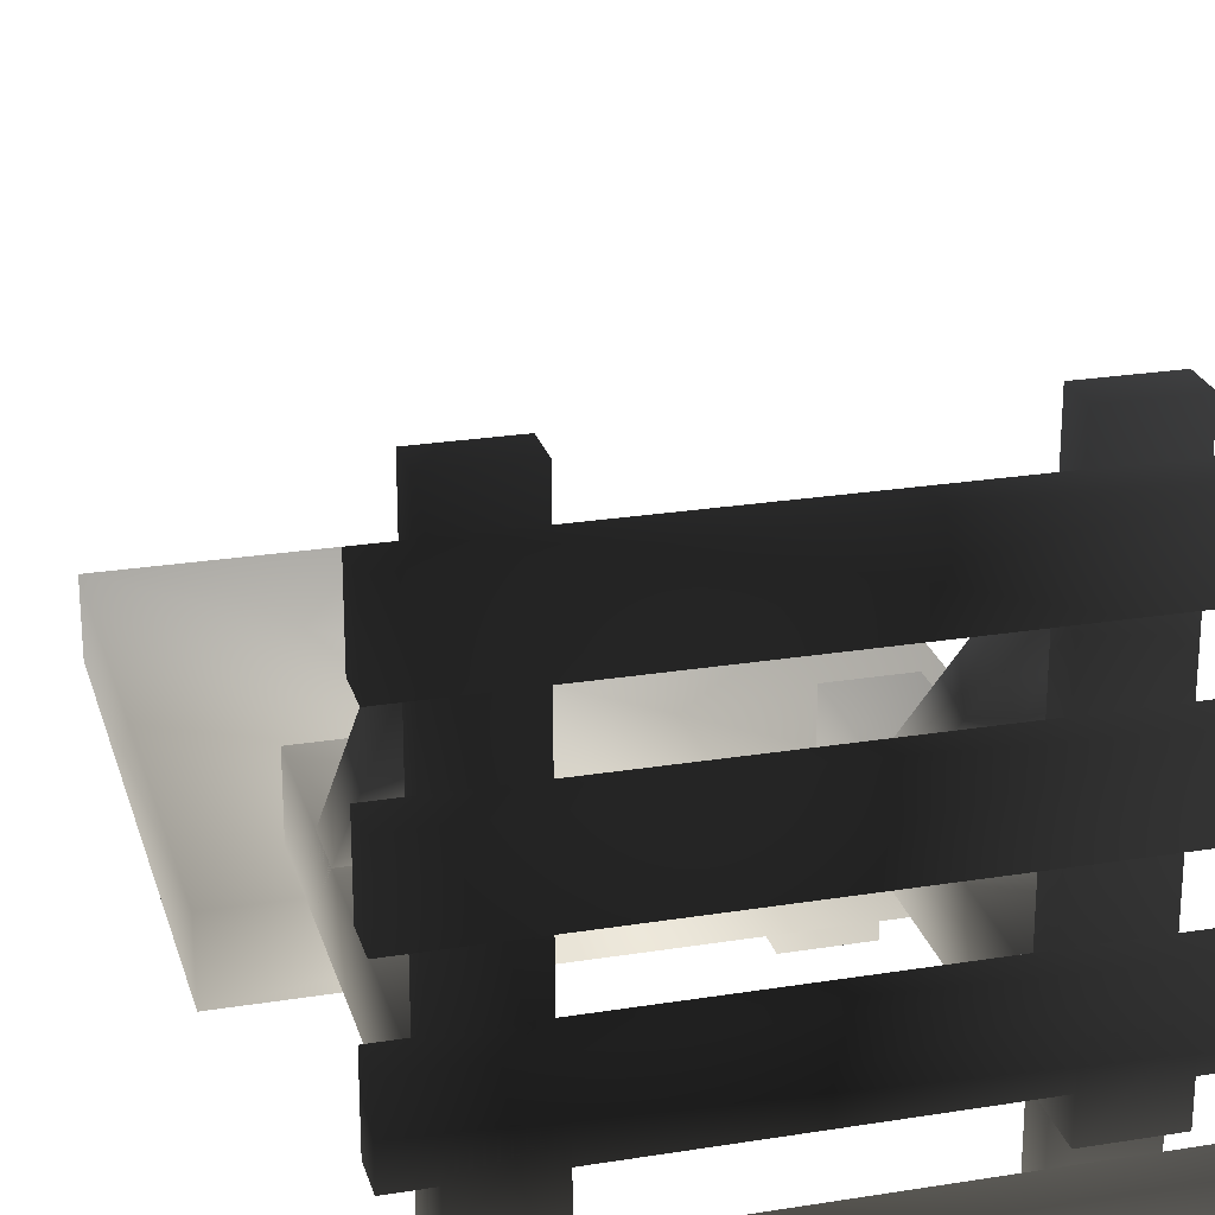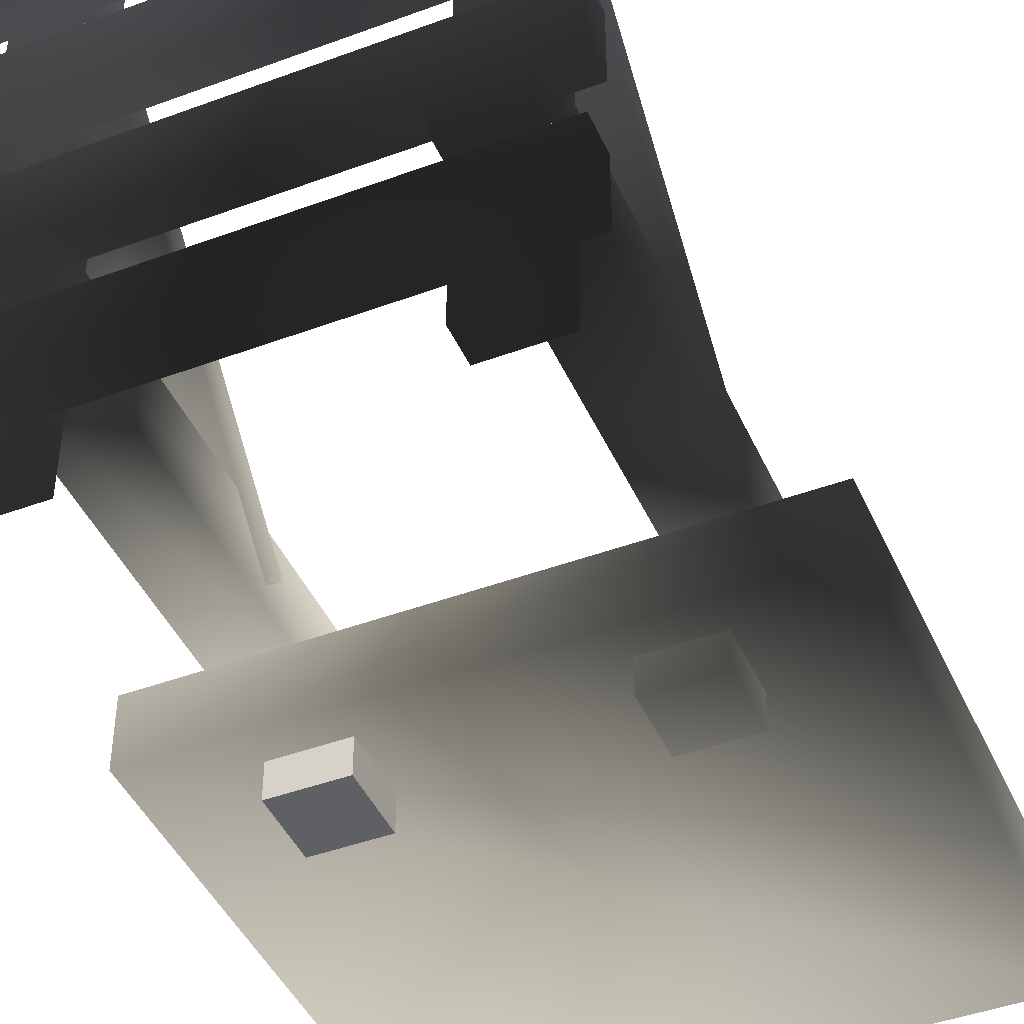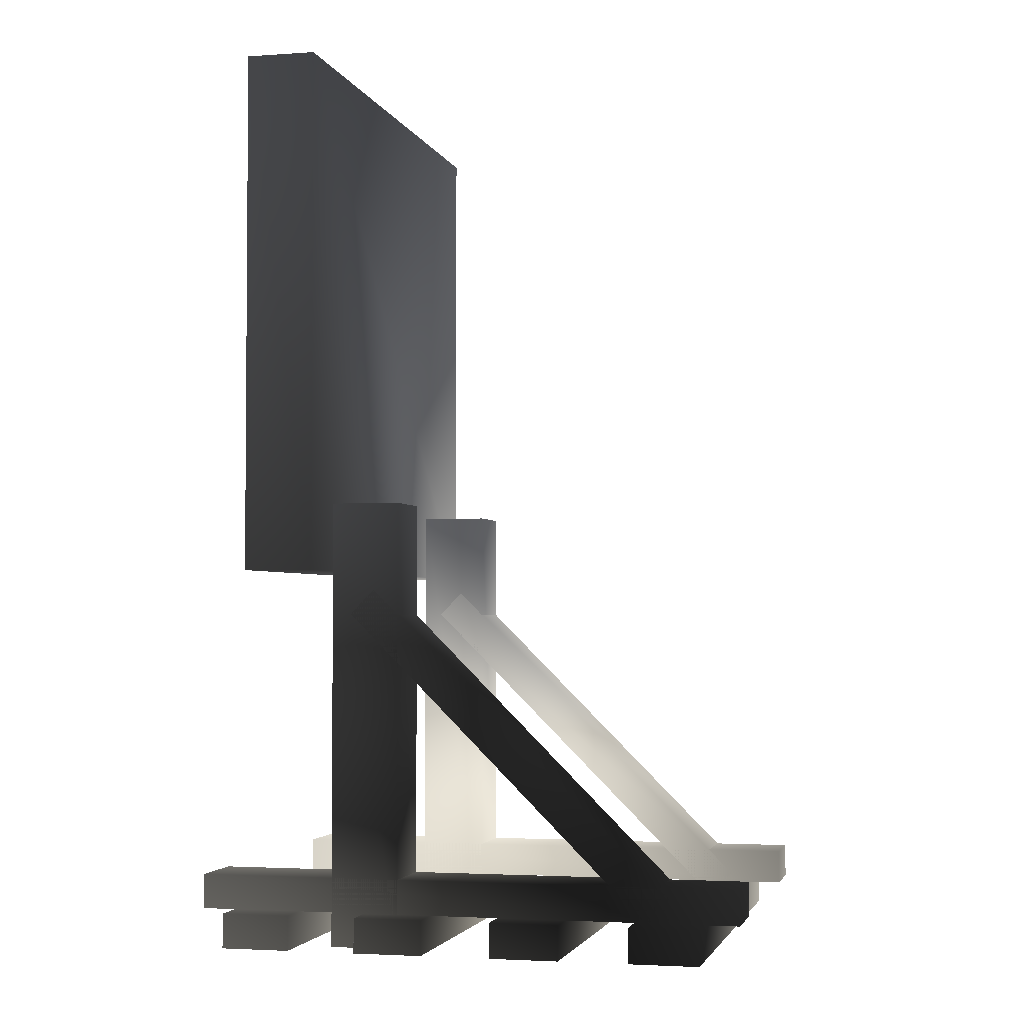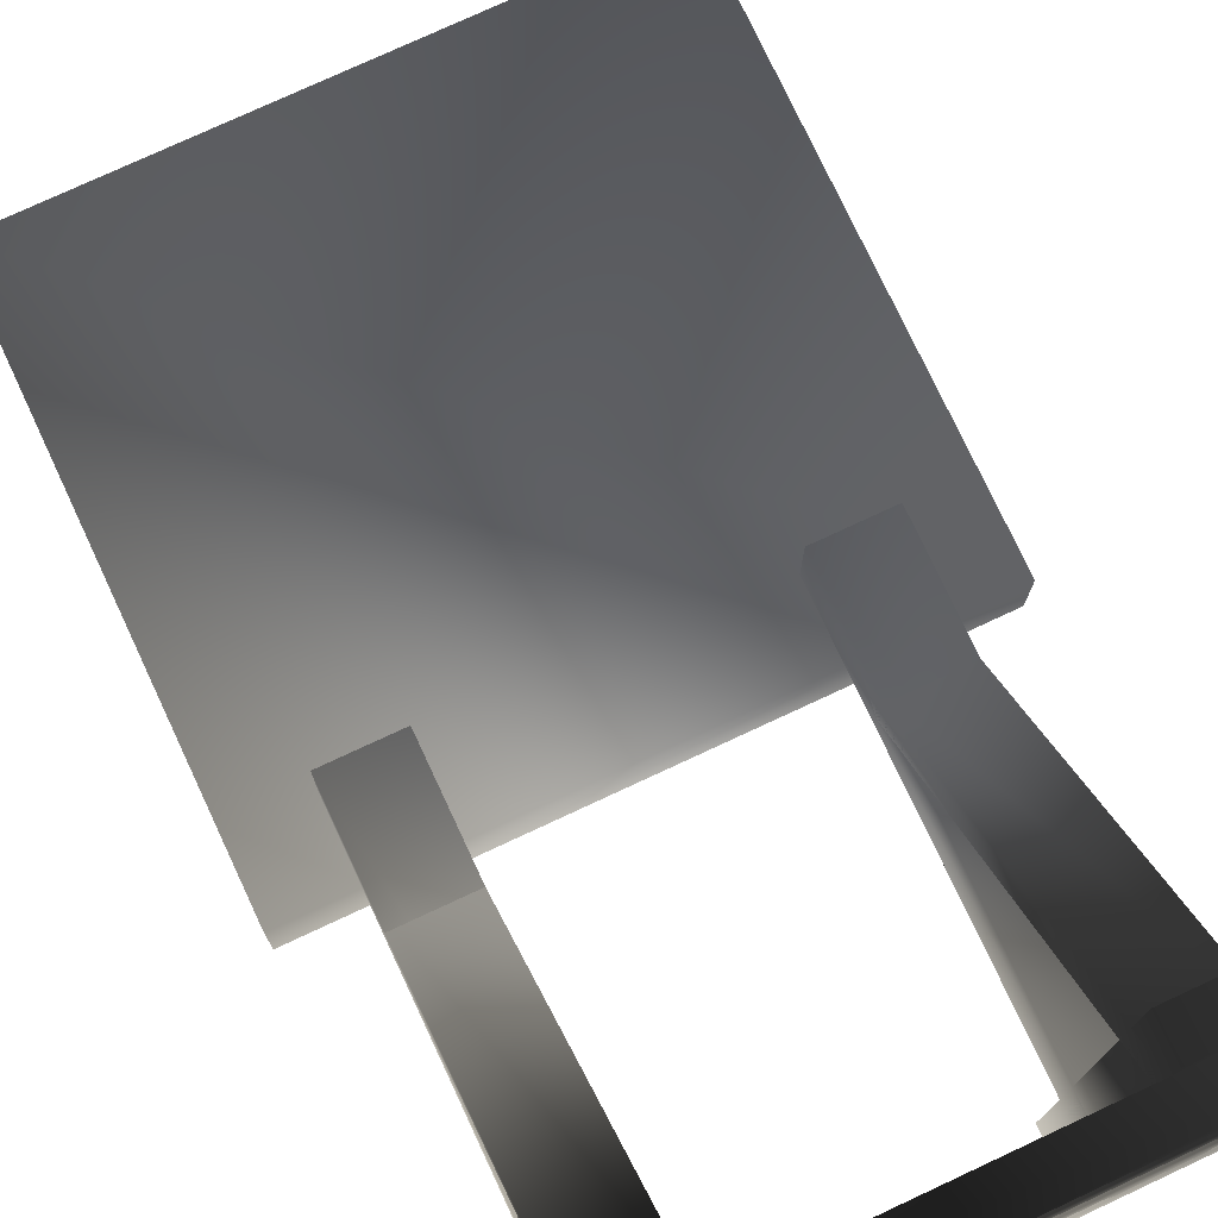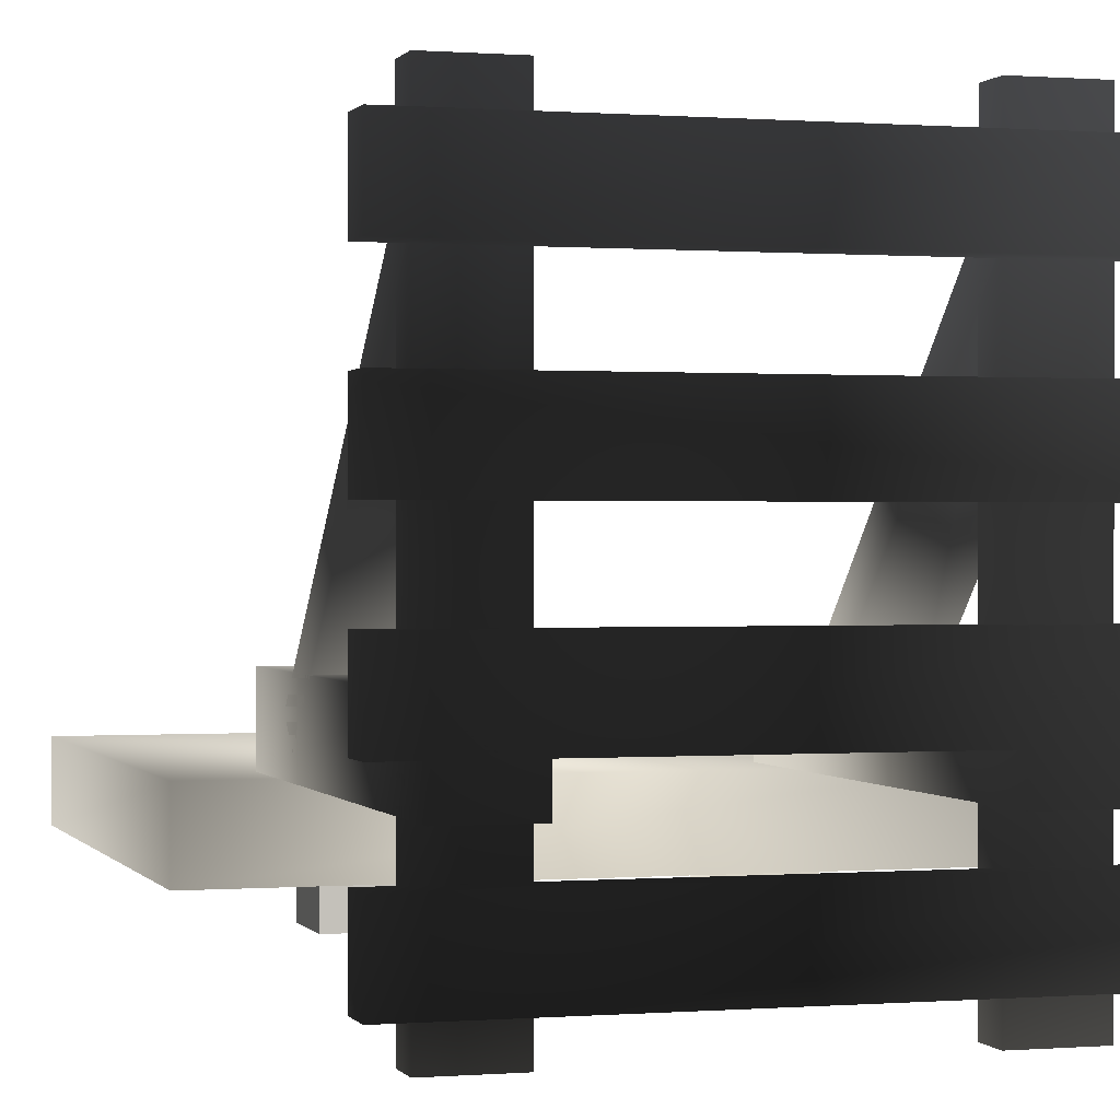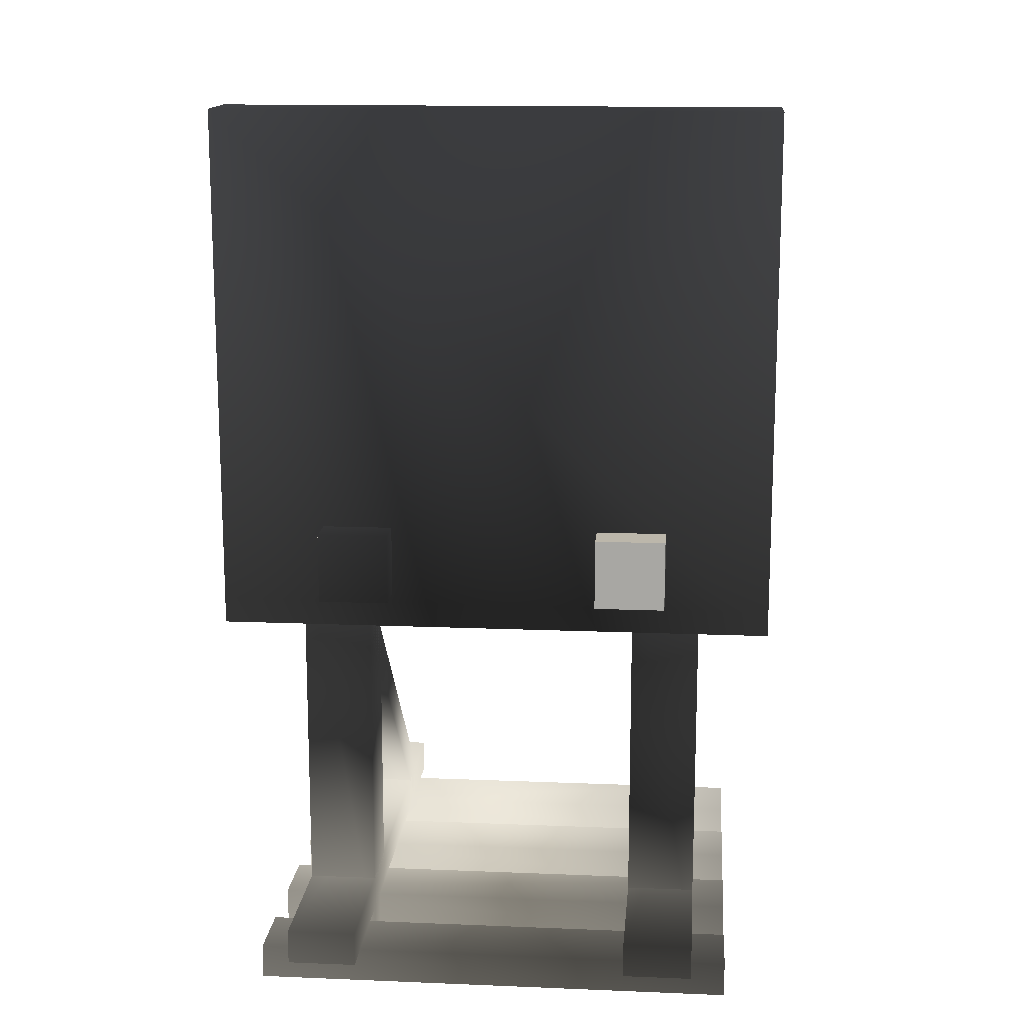
<metadata>
{"format":"obj","ext":"obj","renderer":"f3d","projection":"perspective","resolution":1024,"background":"white","views":[{"elev":24.4,"azim":-14.9,"up":"+Z"},{"elev":-44.4,"azim":23.4,"up":"+Z"},{"elev":-2.9,"azim":-76.5,"up":"+Y"},{"elev":75.9,"azim":-25.0,"up":"+Z"},{"elev":0.3,"azim":-16.6,"up":"+Z"},{"elev":14.5,"azim":-174.9,"up":"+Y"}]}
</metadata>
<code>
o Bumper2_Cube.005
v 0.4375 -0.5 0.3125
v 0.4375 -0.4375 0.3125
v 0.4375 -0.5 0.4375
v 0.4375 -0.4375 0.4375
v -0.4375 -0.5 0.3125
v -0.4375 -0.4375 0.3125
v -0.4375 -0.5 0.4375
v -0.4375 -0.4375 0.4375
v 0.4375 -0.5 0.0625
v 0.4375 -0.4375 0.0625
v 0.4375 -0.5 0.1875
v 0.4375 -0.4375 0.1875
v -0.4375 -0.5 0.0625
v -0.4375 -0.4375 0.0625
v -0.4375 -0.5 0.1875
v -0.4375 -0.4375 0.1875
v 0.4375 -0.5 -0.1875
v 0.4375 -0.4375 -0.1875
v 0.4375 -0.5 -0.0625
v 0.4375 -0.4375 -0.0625
v -0.4375 -0.5 -0.1875
v -0.4375 -0.4375 -0.1875
v -0.4375 -0.5 -0.0625
v -0.4375 -0.4375 -0.0625
v 0.4375 -0.5 -0.4375
v 0.4375 -0.4375 -0.4375
v 0.4375 -0.5 -0.3125
v 0.4375 -0.4375 -0.3125
v -0.4375 -0.5 -0.4375
v -0.4375 -0.4375 -0.4375
v -0.4375 -0.5 -0.3125
v -0.4375 -0.4375 -0.3125
v 0.375 -0.375 0.5
v 0.25 -0.4375 -0.5
v 0.25 -0.375 -0.5
v 0.25 -0.4375 0.5
v 0.25 -0.375 0.5
v 0.375 -0.4375 -0.5
v 0.375 -0.375 -0.5
v 0.375 -0.4375 0.5
v -0.5 0.1875 -0.25
v -0.5 1.125 -0.375
v -0.5 0.1875 -0.375
v 0.5 1.125 -0.25
v -0.25 -0.375 0.5
v -0.375 -0.4375 -0.5
v -0.375 -0.375 -0.5
v -0.375 -0.4375 0.5
v -0.375 -0.375 0.5
v -0.25 -0.4375 -0.5
v -0.25 -0.375 -0.5
v -0.25 -0.4375 0.5
v -0.5 1.125 -0.25
v 0.5 0.1875 -0.375
v 0.5 1.125 -0.375
v 0.5 0.1875 -0.25
v -0.1875 0.25 -0.375
v -0.1875 0.375 -0.375
v -0.3125 0.25 -0.4375
v -0.1875 0.375 -0.4375
v -0.1875 0.25 -0.4375
v -0.3125 0.375 -0.4375
v -0.3125 0.25 -0.375
v -0.3125 0.375 -0.375
v 0.1875 0.375 -0.375
v 0.1875 0.25 -0.375
v 0.1875 0.375 -0.4375
v 0.3125 0.25 -0.4375
v 0.3125 0.375 -0.4375
v 0.1875 0.25 -0.4375
v 0.3125 0.375 -0.375
v 0.3125 0.25 -0.375
v -0.25 -0.5 -0.125
v -0.25 0.3125 -0.125
v -0.375 -0.5 -0.25
v -0.25 0.3125 -0.25
v -0.25 -0.5 -0.25
v -0.375 0.3125 -0.25
v -0.375 -0.5 -0.125
v -0.375 0.3125 -0.125
v 0.25 0.3125 -0.125
v 0.25 -0.5 -0.125
v 0.25 0.3125 -0.25
v 0.375 -0.5 -0.25
v 0.375 0.3125 -0.25
v 0.25 -0.5 -0.25
v 0.375 0.3125 -0.125
v 0.375 -0.5 -0.125
v 0.4375 -0.5 -0.125
v -0.4375 -0.5 -0.125
v -0.25 -0.4214 0.4031
v -0.25 0.1531 -0.1714
v -0.375 -0.4656 0.3589
v -0.25 0.1089 -0.2156
v -0.25 -0.4656 0.3589
v -0.375 0.1089 -0.2156
v -0.375 -0.4214 0.4031
v -0.375 0.1531 -0.1714
v 0.25 0.1531 -0.1714
v 0.25 -0.4214 0.4031
v 0.25 0.1089 -0.2156
v 0.375 -0.4656 0.3589
v 0.375 0.1089 -0.2156
v 0.25 -0.4656 0.3589
v 0.375 0.1531 -0.1714
v 0.375 -0.4214 0.4031
f 1 2 4 3
f 3 4 8 7
f 7 8 6 5
f 5 6 2 1
f 3 7 5 1
f 8 4 2 6
f 9 10 12 11
f 11 12 16 15
f 15 16 14 13
f 13 14 10 9
f 11 15 13 9
f 16 12 10 14
f 17 18 20 19
f 19 20 24 23
f 23 24 22 21
f 21 22 18 17
f 19 23 21 17
f 24 20 18 22
f 25 26 28 27
f 27 28 32 31
f 31 32 30 29
f 29 30 26 25
f 27 31 29 25
f 32 28 26 30
f 38 39 33 40
f 40 33 37 36
f 36 37 35 34
f 34 35 39 38
f 40 36 34 38
f 37 33 39 35
f 54 55 44 56
f 50 51 45 52
f 52 45 49 48
f 48 49 47 46
f 46 47 51 50
f 52 48 46 50
f 49 45 51 47
f 56 44 53 41
f 41 53 42 43
f 43 42 55 54
f 56 41 43 54
f 53 44 55 42
f 57 63 59 61
f 59 62 60 61
f 61 60 58 57
f 63 64 62 59
f 57 58 64 63
f 65 71 69 67
f 72 71 65 66
f 64 58 60 62
f 66 65 67 70
f 68 69 71 72
f 70 67 69 68
f 72 66 70 68
f 73 79 75 77
f 75 78 76 77
f 77 76 74 73
f 79 80 78 75
f 73 74 80 79
f 80 74 76 78
f 81 87 85 83
f 88 87 81 82
f 82 81 83 86
f 84 85 87 88
f 86 83 85 84
f 88 82 86 84
f 91 97 93 95
f 93 96 94 95
f 95 94 92 91
f 97 98 96 93
f 91 92 98 97
f 98 92 94 96
f 99 105 103 101
f 106 105 99 100
f 100 99 101 104
f 102 103 105 106
f 104 101 103 102
f 106 100 104 102
l 89 90

</code>
